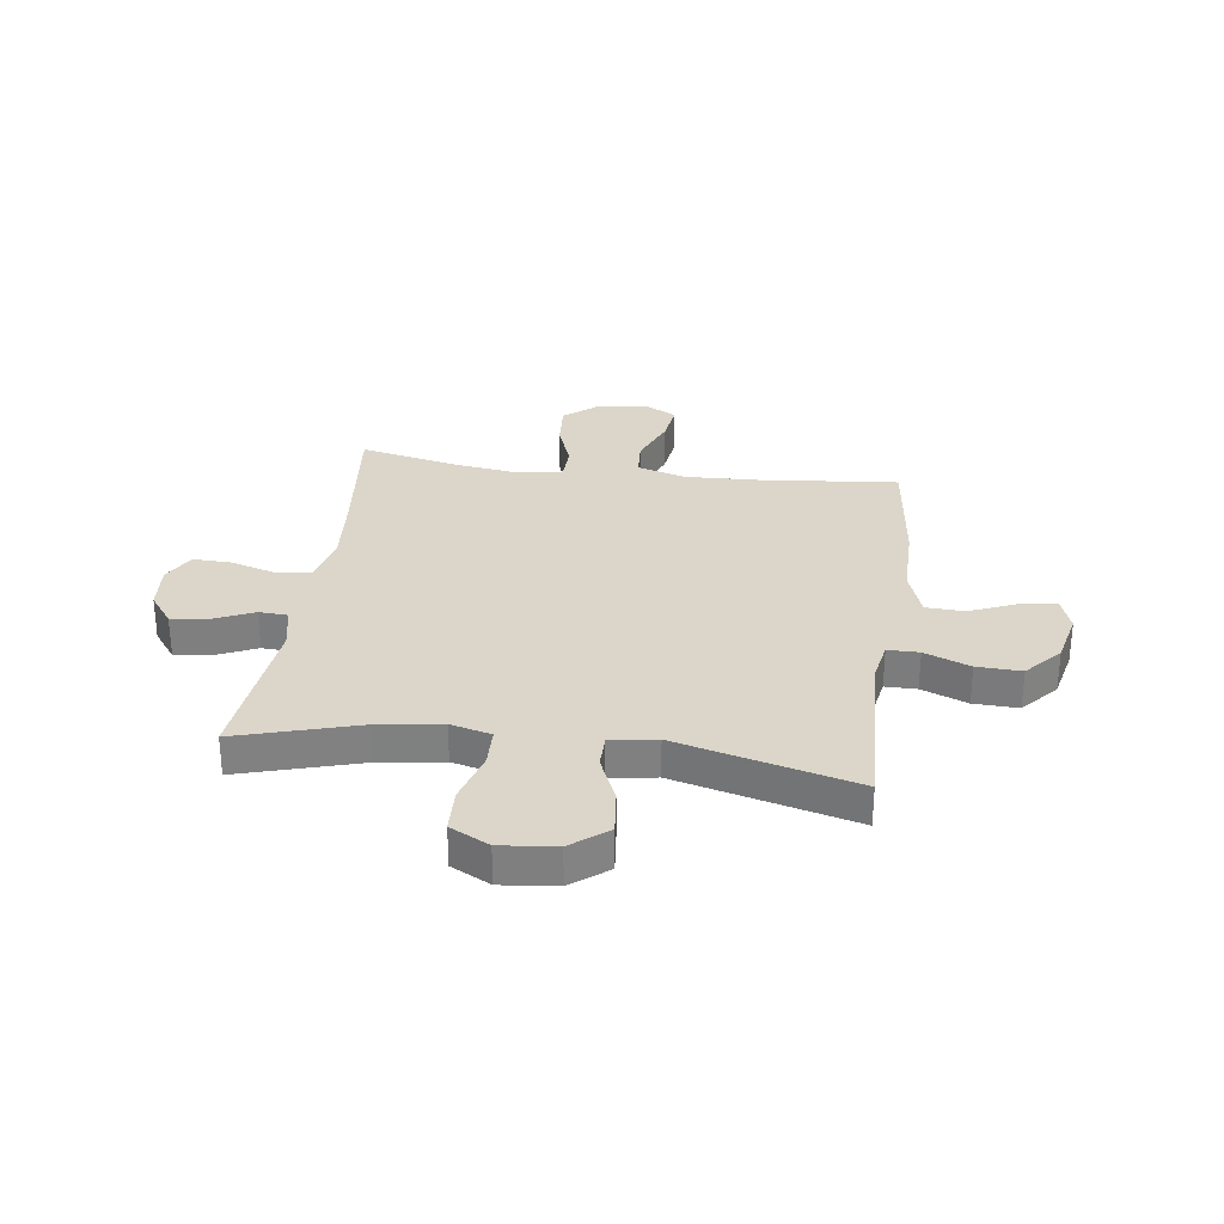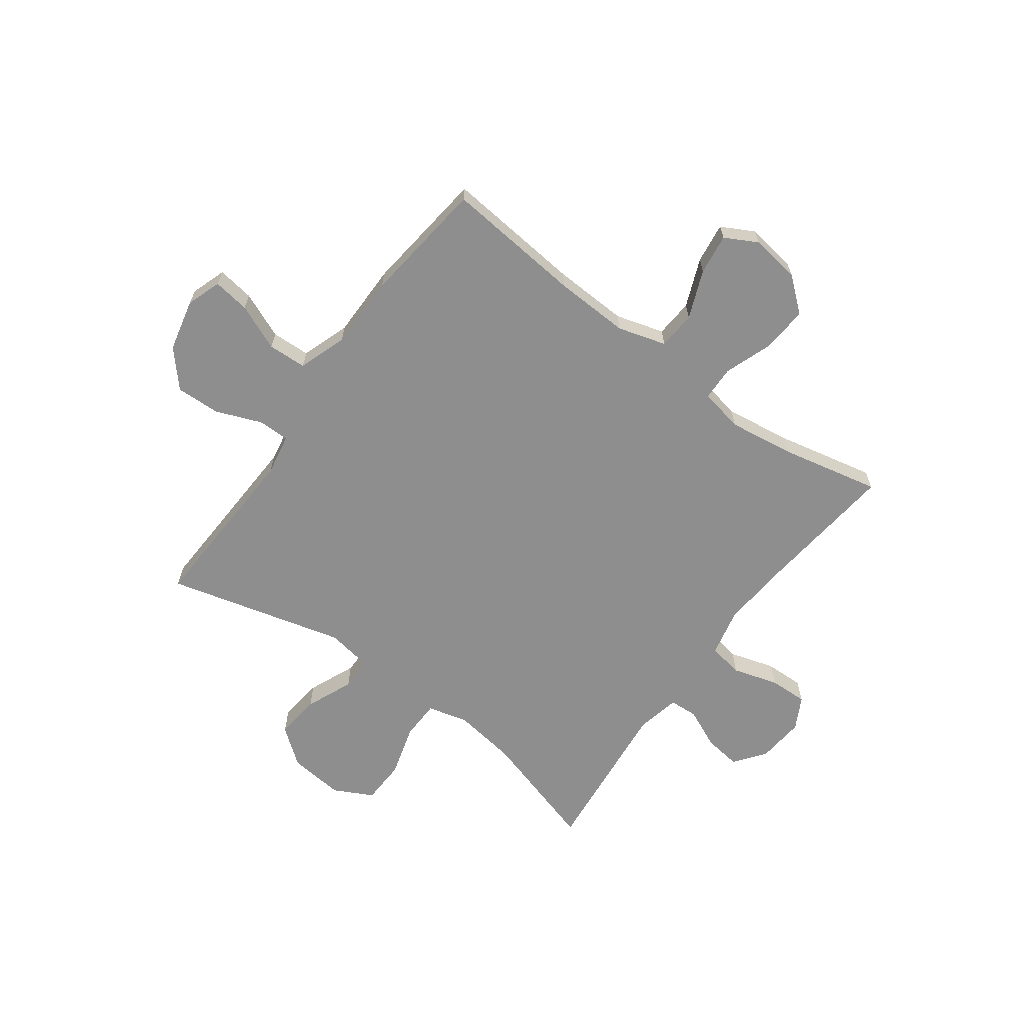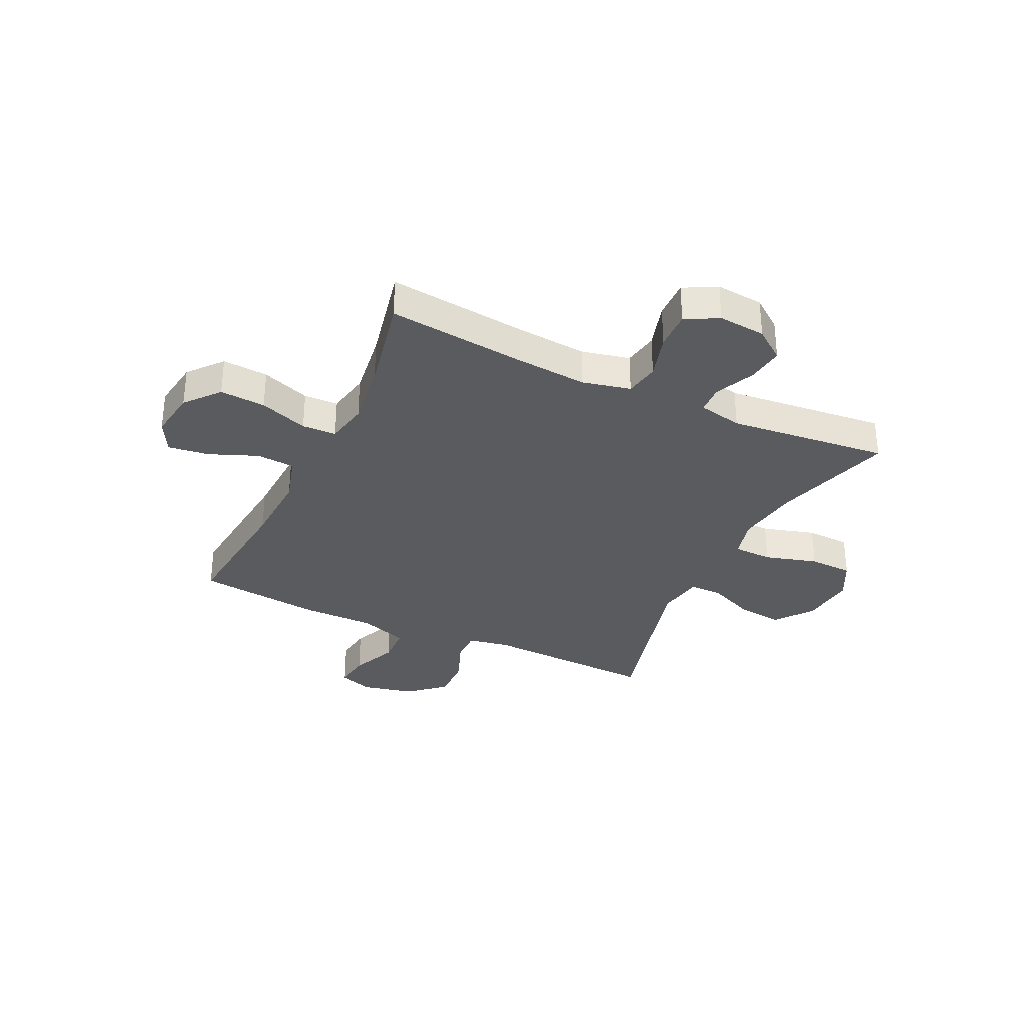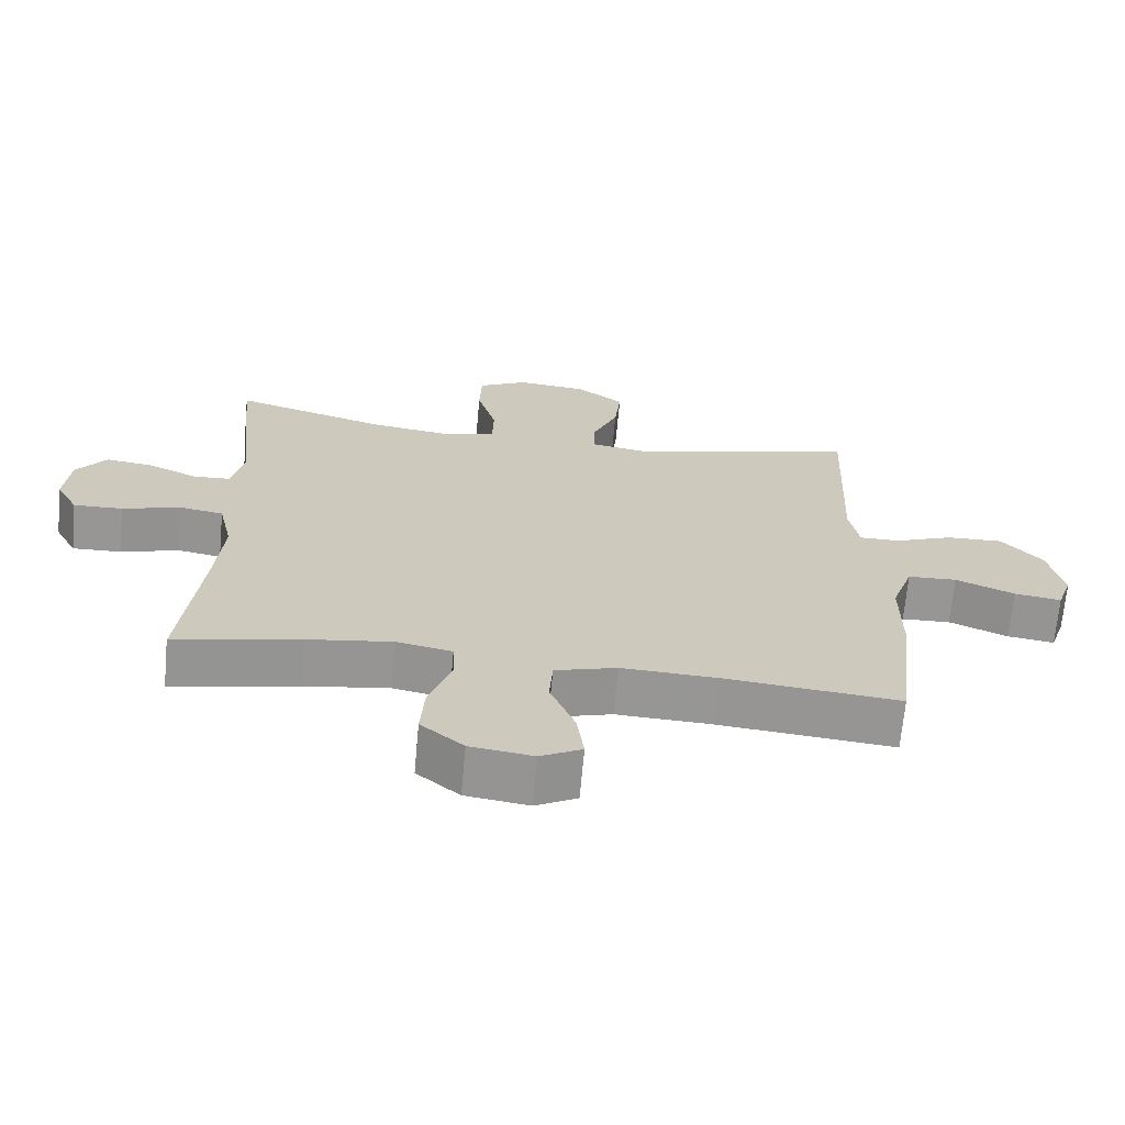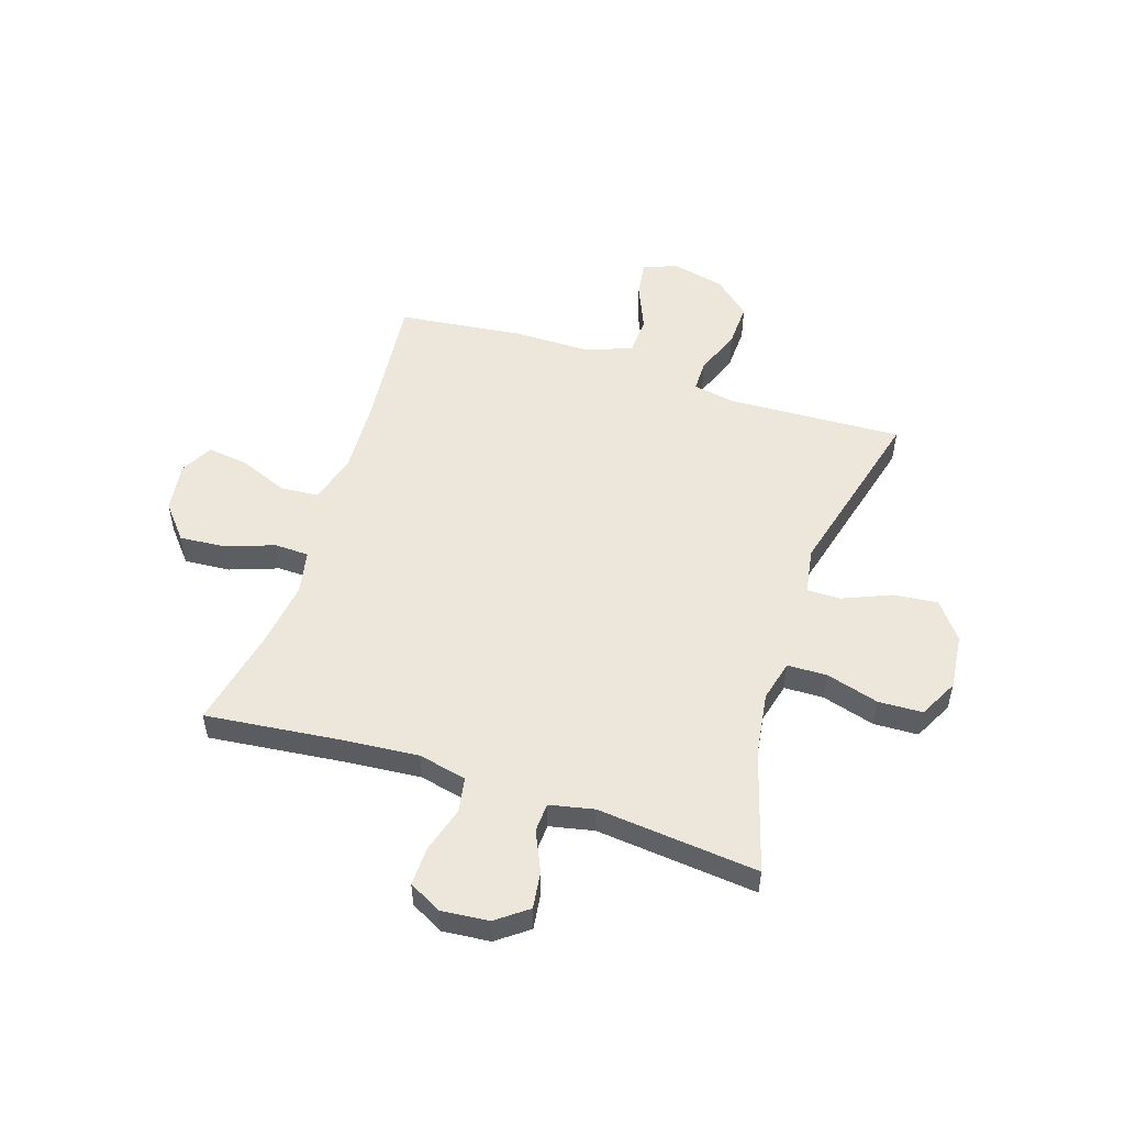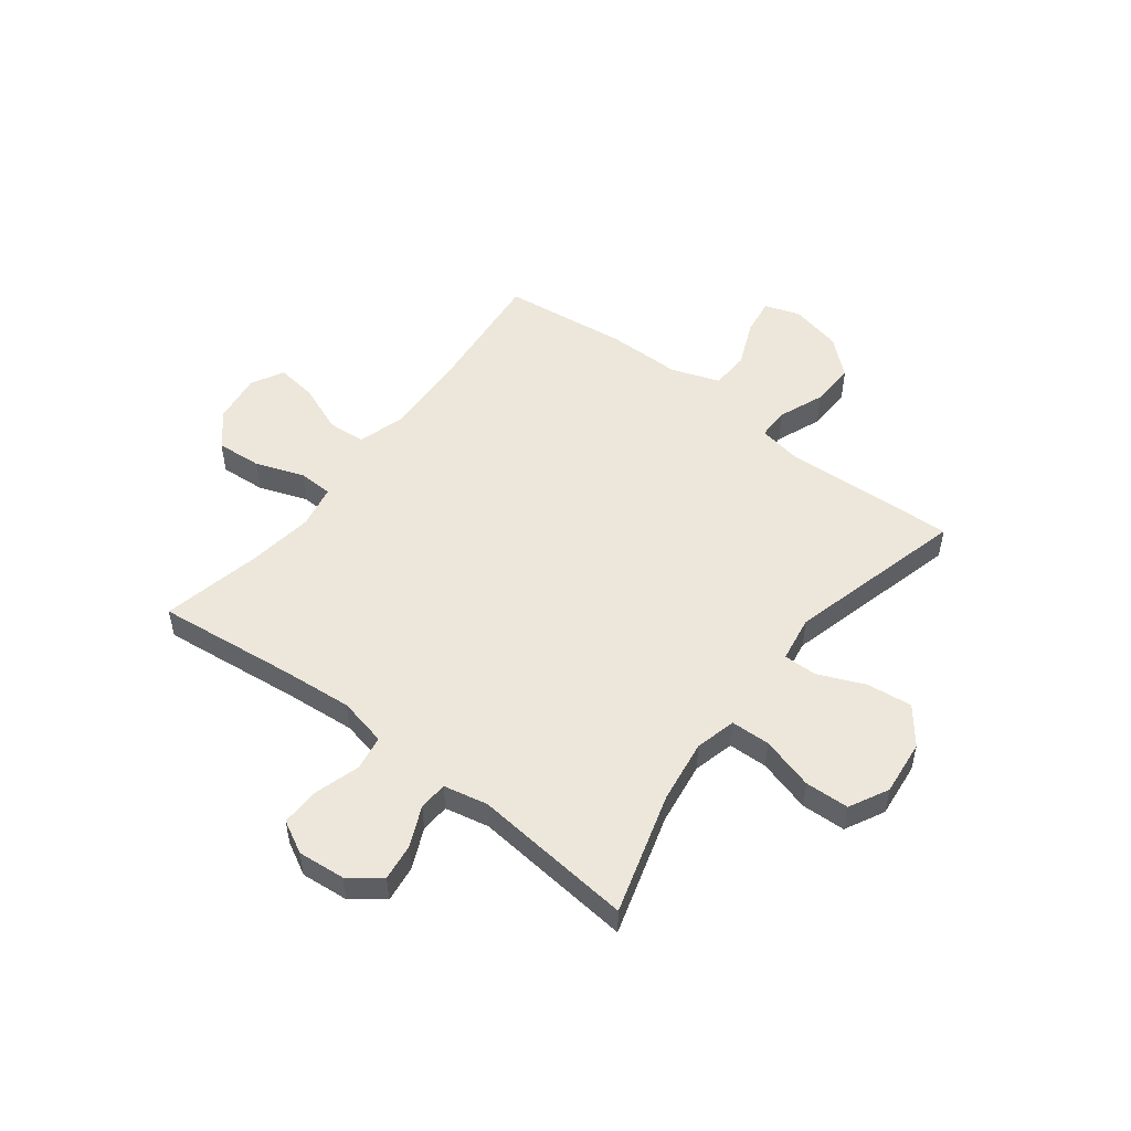
<metadata>
{"format":"obj","ext":"obj","renderer":"f3d","projection":"perspective","resolution":1024,"background":"white","views":[{"elev":30.1,"azim":7.8,"up":"+Y"},{"elev":-65.0,"azim":143.8,"up":"+Y"},{"elev":-32.7,"azim":-115.4,"up":"+Y"},{"elev":-67.9,"azim":-5.2,"up":"+Z"},{"elev":52.4,"azim":-72.0,"up":"+Y"},{"elev":51.5,"azim":-52.5,"up":"+Y"}]}
</metadata>
<code>
v -0.5 0.07 0.5
v -0.277 0.07 0.434
v -0.16 0.07 0.417
v -0.085 0.07 0.436
v -0.083 0.07 0.508
v -0.111 0.07 0.605
v -0.108 0.07 0.686
v -0.036 0.07 0.723
v 0.066 0.07 0.712
v 0.133 0.07 0.66
v 0.124 0.07 0.577
v 0.087 0.07 0.49
v 0.087 0.07 0.429
v 0.172 0.07 0.415
v 0.5 0.07 0.5
v 0.486 0.07 0.179
v 0.5 0.07 0.102
v 0.558 0.07 0.102
v 0.642 0.07 0.135
v 0.724 0.07 0.138
v 0.782 0.07 0.072
v 0.804 0.07 -0.024
v 0.782 0.07 -0.088
v 0.714 0.07 -0.078
v 0.629 0.07 -0.042
v 0.558 0.07 -0.045
v 0.527 0.07 -0.134
v 0.527 0.07 -0.27
v 0.5 0.07 -0.5
v 0.247 0.07 -0.475
v 0.109 0.07 -0.469
v 0.02 0.07 -0.495
v 0.015 0.07 -0.565
v 0.051 0.07 -0.654
v 0.061 0.07 -0.729
v 0.001 0.07 -0.761
v -0.09 0.07 -0.748
v -0.152 0.07 -0.696
v -0.146 0.07 -0.612
v -0.114 0.07 -0.523
v -0.116 0.07 -0.46
v -0.196 0.07 -0.444
v -0.318 0.07 -0.461
v -0.5 0.07 -0.5
v -0.472 0.07 -0.245
v -0.461 0.07 -0.114
v -0.481 0.07 -0.025
v -0.545 0.07 -0.014
v -0.629 0.07 -0.039
v -0.7 0.07 -0.041
v -0.732 0.07 0.019
v -0.724 0.07 0.106
v -0.681 0.07 0.163
v -0.613 0.07 0.154
v -0.54 0.07 0.121
v -0.487 0.07 0.124
v -0.47 0.07 0.205
v -0.5 0 0.5
v -0.277 0 0.434
v -0.16 0 0.417
v -0.085 0 0.436
v -0.083 0 0.508
v -0.111 0 0.605
v -0.108 0 0.686
v -0.036 0 0.723
v 0.066 0 0.712
v 0.133 0 0.66
v 0.124 0 0.577
v 0.087 0 0.49
v 0.087 0 0.429
v 0.172 0 0.415
v 0.5 0 0.5
v 0.486 0 0.179
v 0.5 0 0.102
v 0.558 0 0.102
v 0.642 0 0.135
v 0.724 0 0.138
v 0.782 0 0.072
v 0.804 0 -0.024
v 0.782 0 -0.088
v 0.714 0 -0.078
v 0.629 0 -0.042
v 0.558 0 -0.045
v 0.527 0 -0.134
v 0.527 0 -0.27
v 0.5 0 -0.5
v 0.247 0 -0.475
v 0.109 0 -0.469
v 0.02 0 -0.495
v 0.015 0 -0.565
v 0.051 0 -0.654
v 0.061 0 -0.729
v 0.001 0 -0.761
v -0.09 0 -0.748
v -0.152 0 -0.696
v -0.146 0 -0.612
v -0.114 0 -0.523
v -0.116 0 -0.46
v -0.196 0 -0.444
v -0.318 0 -0.461
v -0.5 0 -0.5
v -0.472 0 -0.245
v -0.461 0 -0.114
v -0.481 0 -0.025
v -0.545 0 -0.014
v -0.629 0 -0.039
v -0.7 0 -0.041
v -0.732 0 0.019
v -0.724 0 0.106
v -0.681 0 0.163
v -0.613 0 0.154
v -0.54 0 0.121
v -0.487 0 0.124
v -0.47 0 0.205
f 53 54 55
f 52 53 55
f 51 52 55
f 50 51 55
f 49 50 55
f 48 49 55
f 47 48 55 56
f 46 47 56 57
f 43 44 45
f 42 43 45 46
f 41 42 46 57
f 38 39 40
f 37 38 40
f 36 37 40
f 35 36 40
f 34 35 40
f 33 34 40
f 32 33 40 41
f 57 1 2
f 41 57 2
f 32 41 2
f 31 32 2
f 27 28 29 30
f 31 2 3
f 30 31 3
f 27 30 3
f 26 27 3
f 23 24 25
f 22 23 25
f 21 22 25
f 20 21 25
f 19 20 25
f 18 19 25
f 17 18 25 26
f 14 15 16
f 13 14 16 17
f 10 11 12
f 9 10 12
f 8 9 12
f 7 8 12
f 6 7 12
f 5 6 12
f 4 5 12 13
f 13 17 26
f 4 13 26
f 3 4 26
f 112 111 110
f 112 110 109
f 112 109 108
f 112 108 107
f 112 107 106
f 112 106 105
f 113 112 105 104
f 114 113 104 103
f 102 101 100
f 103 102 100 99
f 114 103 99 98
f 97 96 95
f 97 95 94
f 97 94 93
f 97 93 92
f 97 92 91
f 97 91 90
f 98 97 90 89
f 59 58 114
f 59 114 98
f 59 98 89
f 59 89 88
f 87 86 85 84
f 60 59 88
f 60 88 87
f 60 87 84
f 60 84 83
f 82 81 80
f 82 80 79
f 82 79 78
f 82 78 77
f 82 77 76
f 82 76 75
f 83 82 75 74
f 73 72 71
f 74 73 71 70
f 69 68 67
f 69 67 66
f 69 66 65
f 69 65 64
f 69 64 63
f 69 63 62
f 70 69 62 61
f 83 74 70
f 83 70 61
f 83 61 60
f 1 58 59 2
f 2 59 60 3
f 3 60 61 4
f 4 61 62 5
f 5 62 63 6
f 6 63 64 7
f 7 64 65 8
f 8 65 66 9
f 9 66 67 10
f 10 67 68 11
f 11 68 69 12
f 12 69 70 13
f 13 70 71 14
f 14 71 72 15
f 15 72 73 16
f 16 73 74 17
f 17 74 75 18
f 18 75 76 19
f 19 76 77 20
f 20 77 78 21
f 21 78 79 22
f 22 79 80 23
f 23 80 81 24
f 24 81 82 25
f 25 82 83 26
f 26 83 84 27
f 27 84 85 28
f 28 85 86 29
f 29 86 87 30
f 30 87 88 31
f 31 88 89 32
f 32 89 90 33
f 33 90 91 34
f 34 91 92 35
f 35 92 93 36
f 36 93 94 37
f 37 94 95 38
f 38 95 96 39
f 39 96 97 40
f 40 97 98 41
f 41 98 99 42
f 42 99 100 43
f 43 100 101 44
f 44 101 102 45
f 45 102 103 46
f 46 103 104 47
f 47 104 105 48
f 48 105 106 49
f 49 106 107 50
f 50 107 108 51
f 51 108 109 52
f 52 109 110 53
f 53 110 111 54
f 54 111 112 55
f 55 112 113 56
f 56 113 114 57
f 57 114 58 1

</code>
